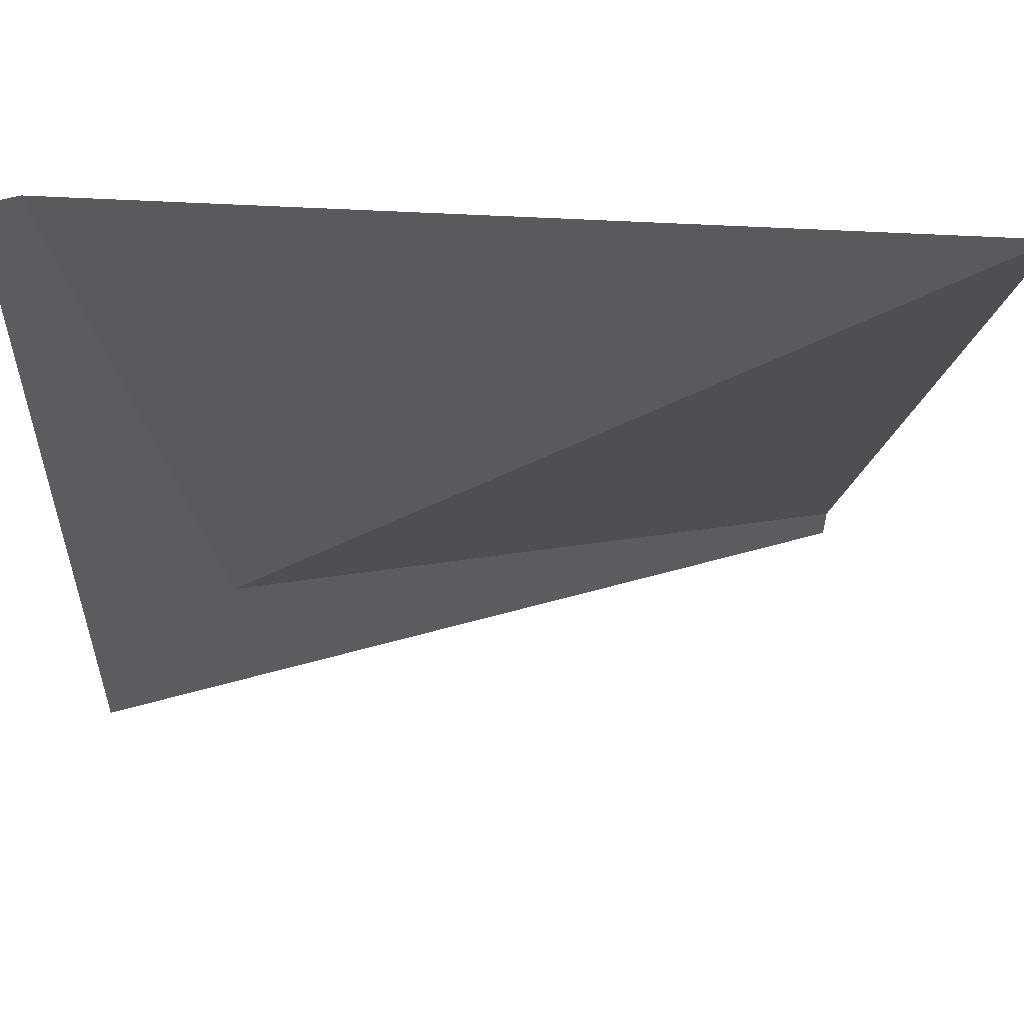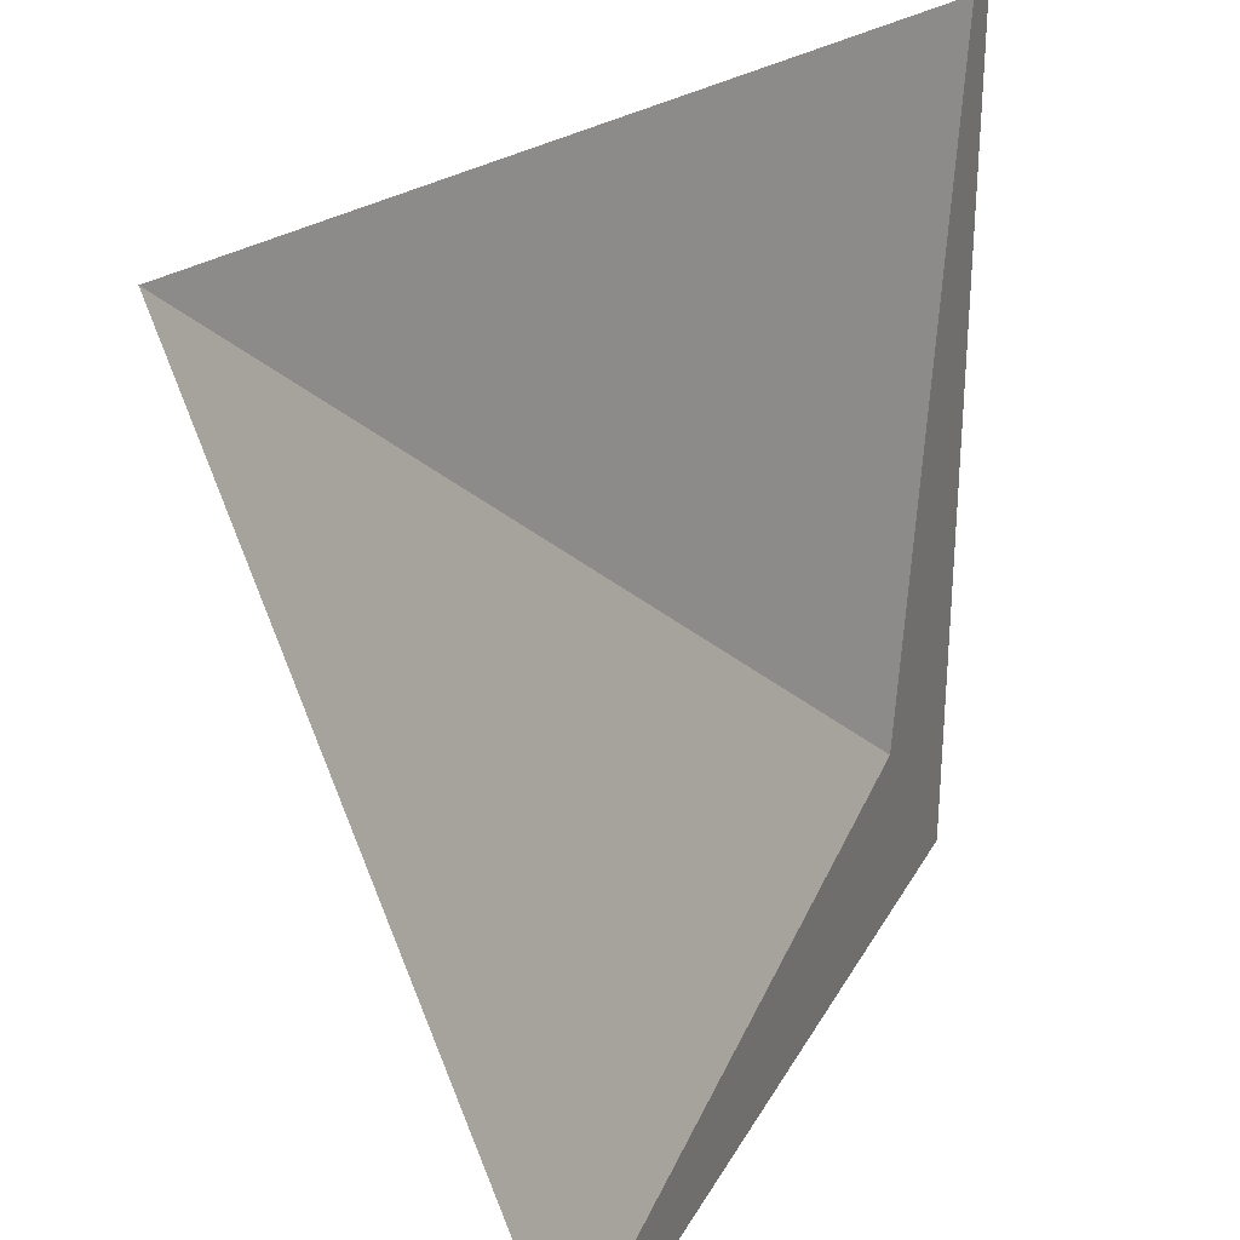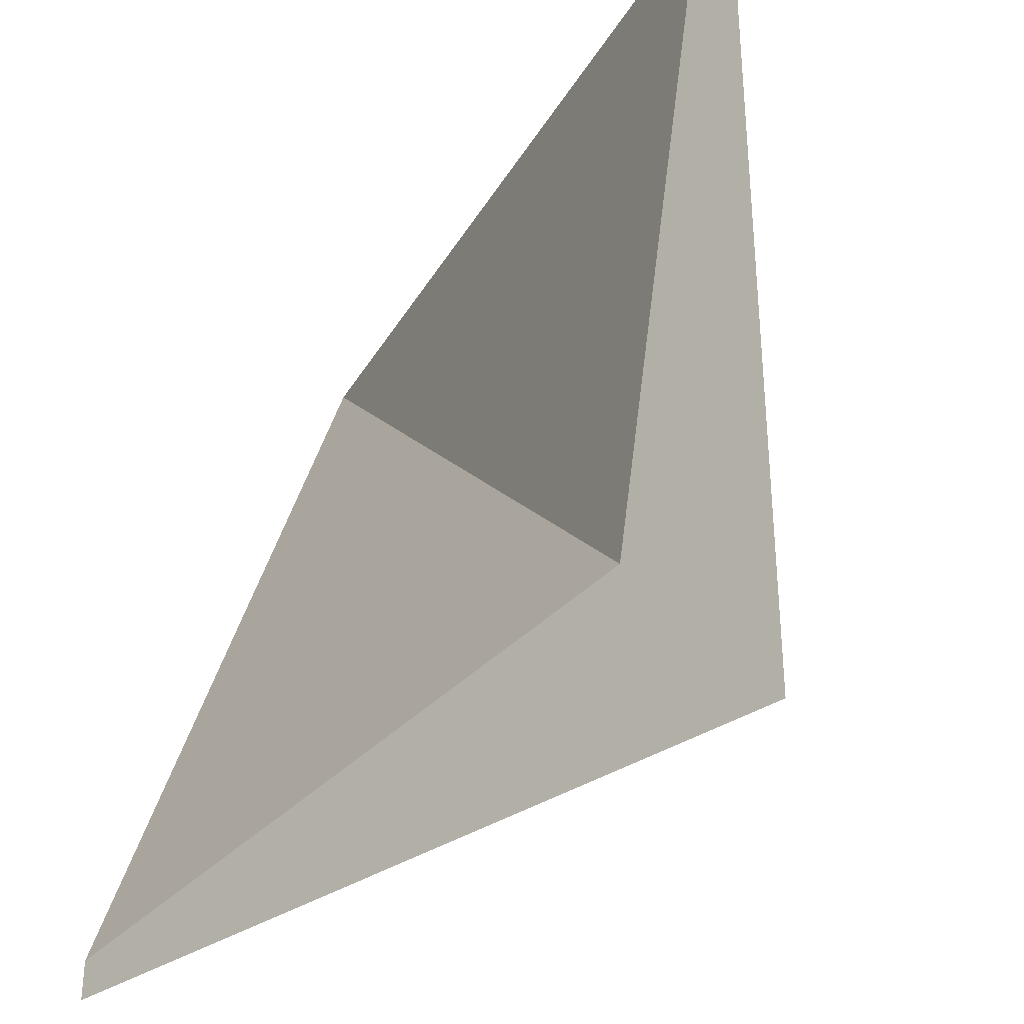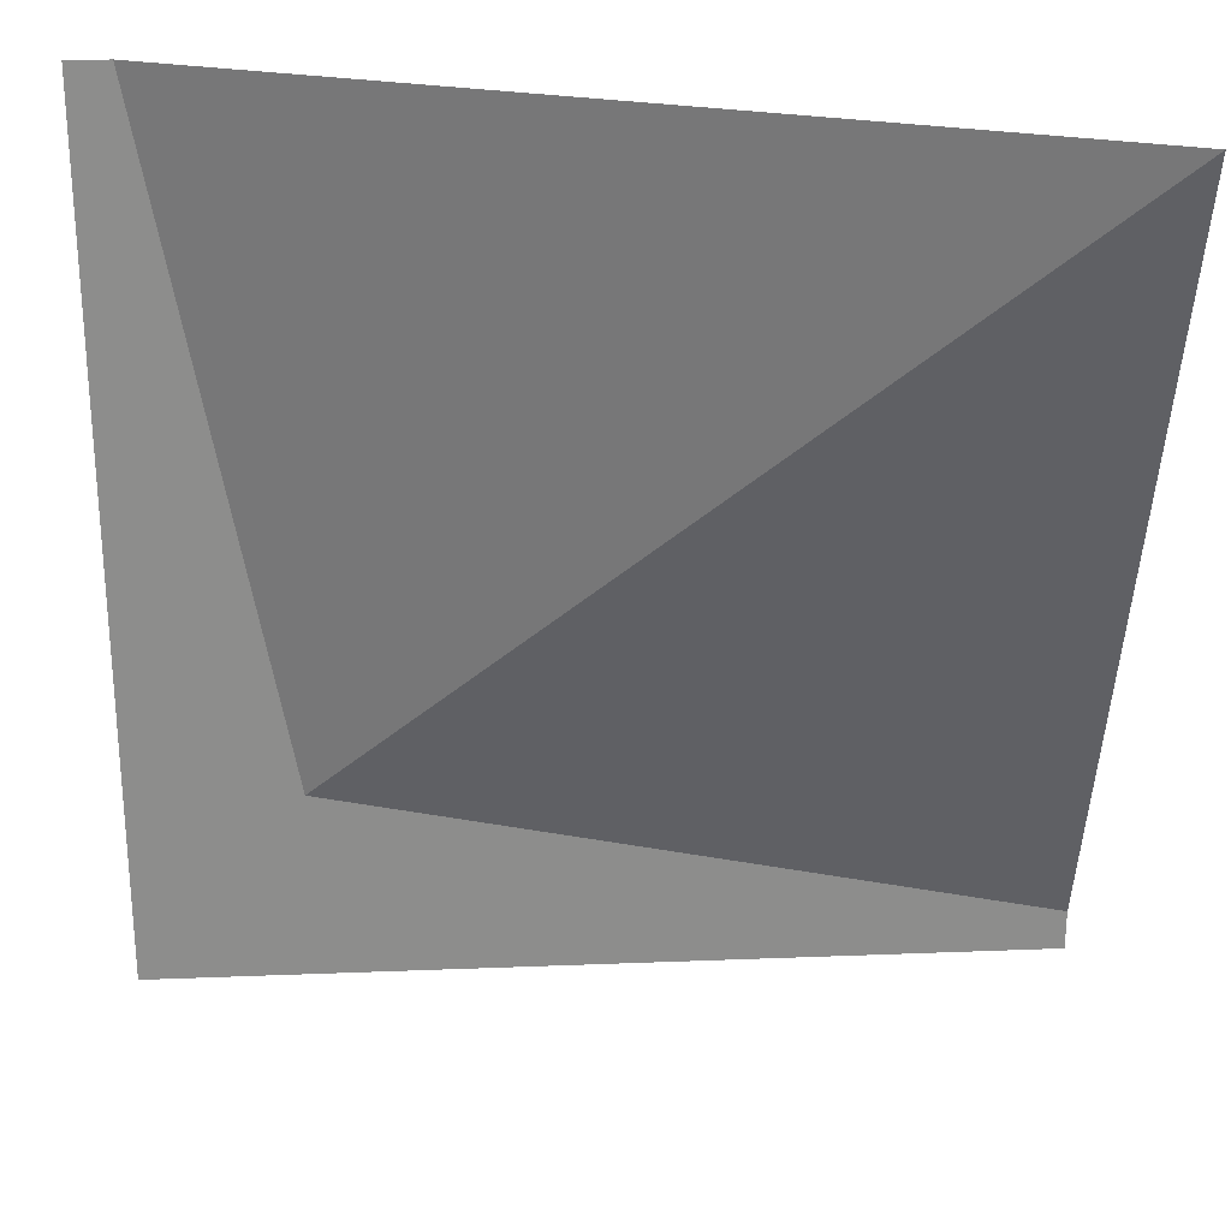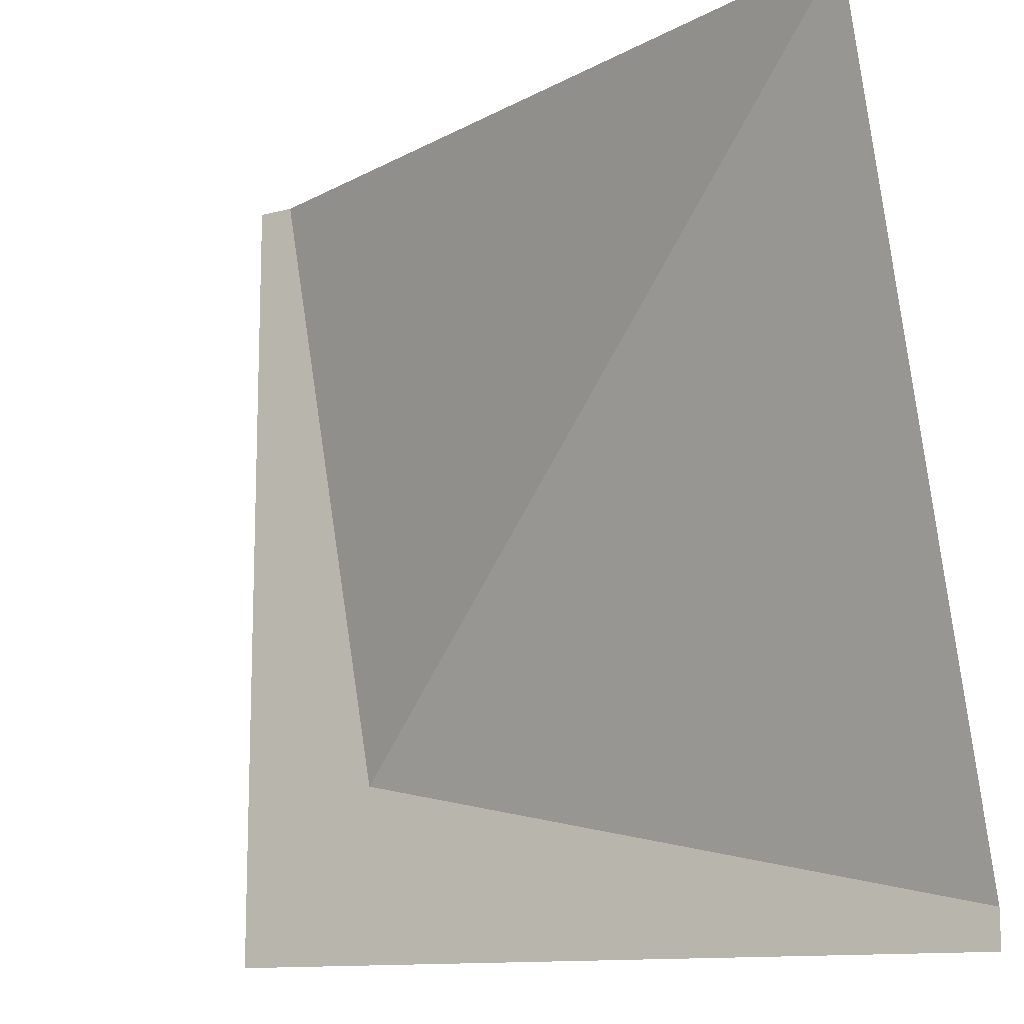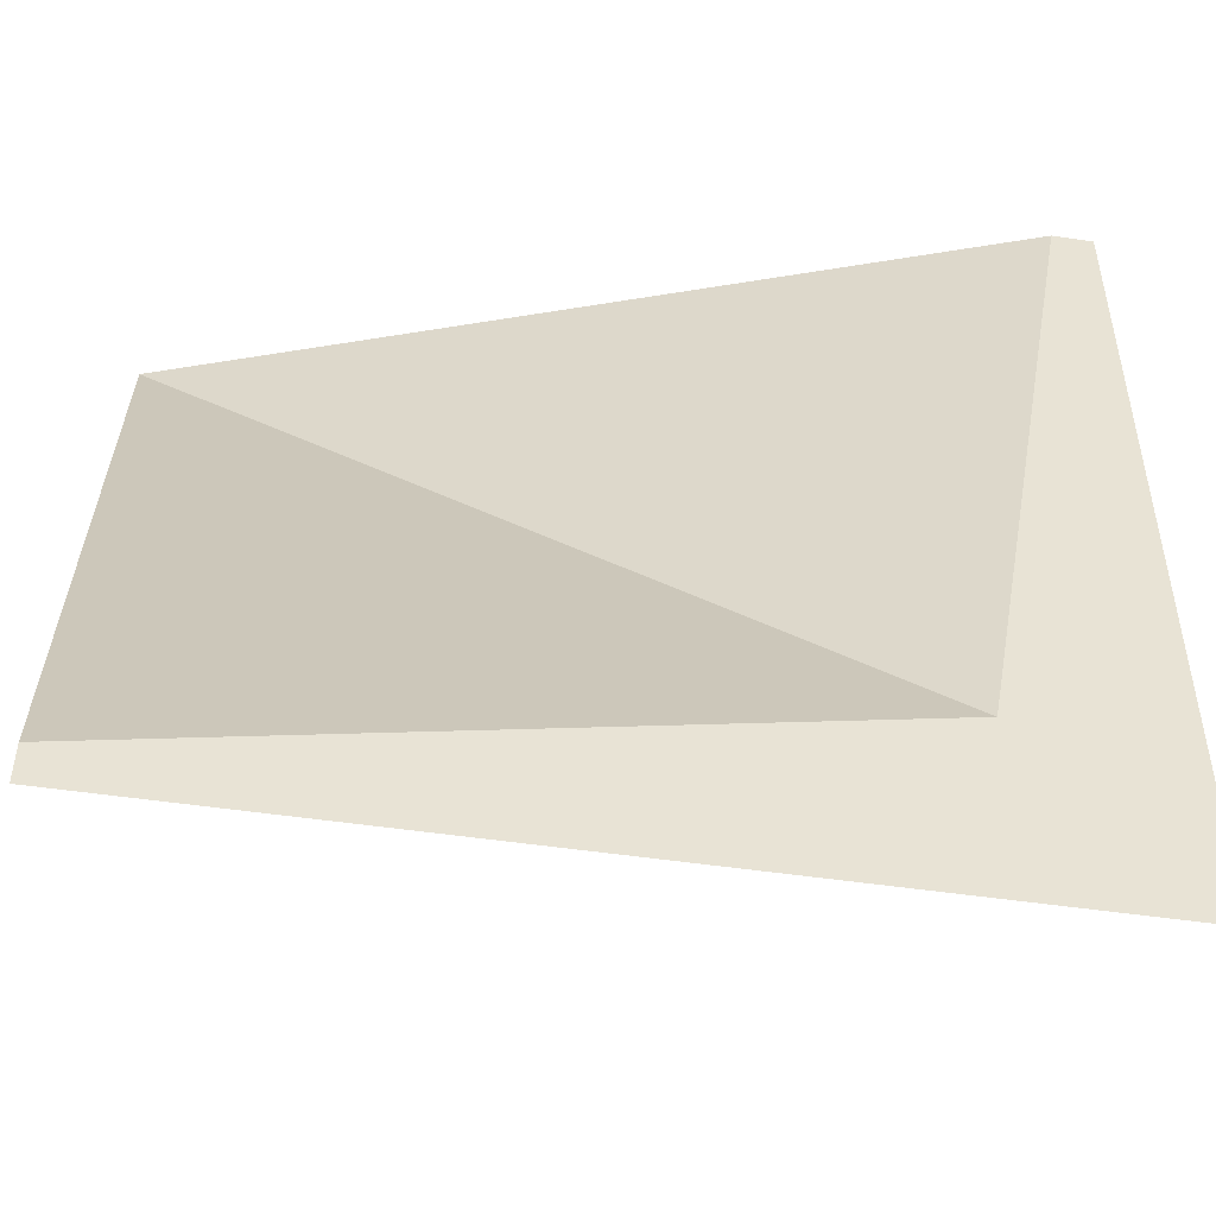
<metadata>
{"format":"obj","ext":"obj","renderer":"f3d","projection":"perspective","resolution":1024,"background":"white","views":[{"elev":55.6,"azim":163.4,"up":"+Z"},{"elev":28.9,"azim":-65.9,"up":"+Z"},{"elev":-33.0,"azim":44.2,"up":"+Z"},{"elev":25.8,"azim":176.4,"up":"+Z"},{"elev":-12.4,"azim":-148.6,"up":"+Z"},{"elev":-49.2,"azim":-9.4,"up":"+Z"}]}
</metadata>
<code>
v 0.5 -1.062 0.5
v 0.4531 -1.062 0.5
v 0.3125 -1.062 -0.2812
v 0.5 -1.062 -0.5
v -0.5 -1.062 -0.4531
v -0.5 -1.062 -0.5
v -0.5 -0.7188 0.5
f 1 2 3
f 1 3 4
f 4 3 5
f 4 5 6
f 3 2 7
f 3 7 5

</code>
